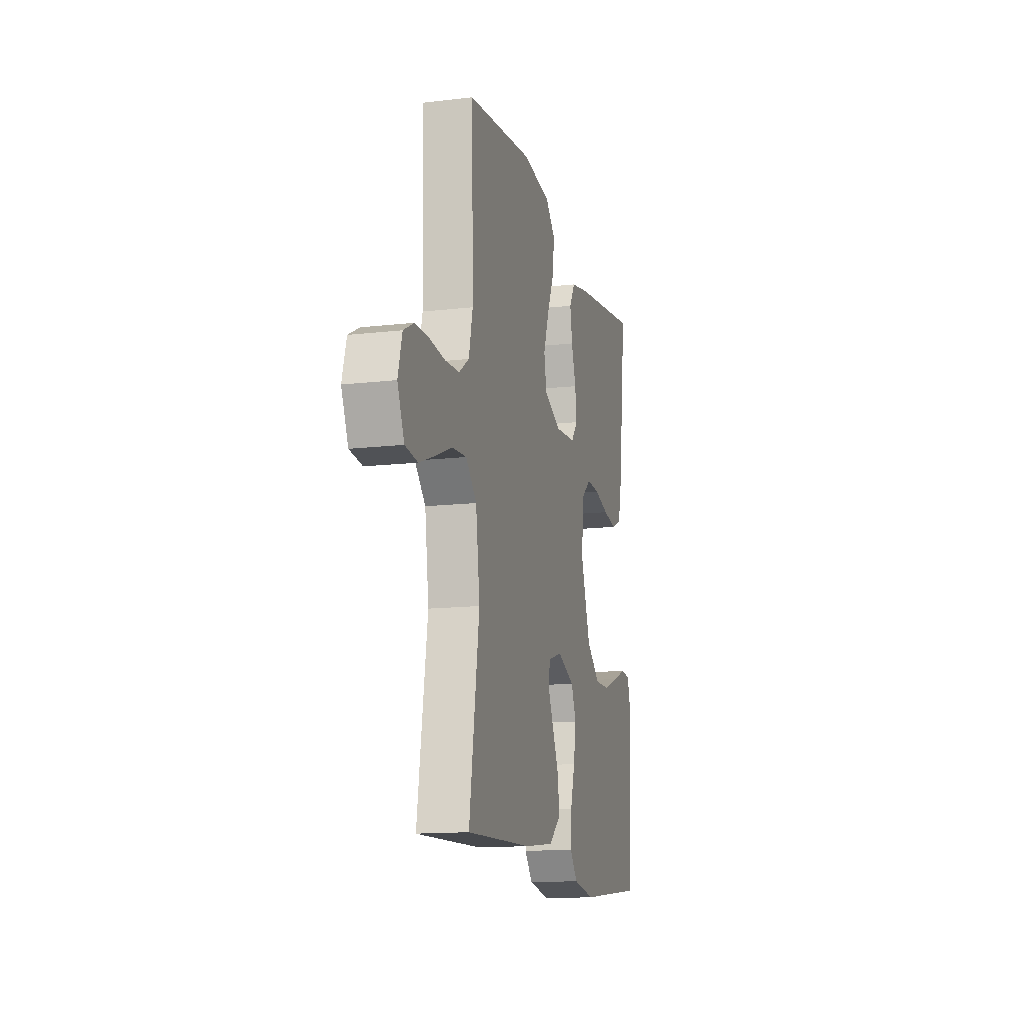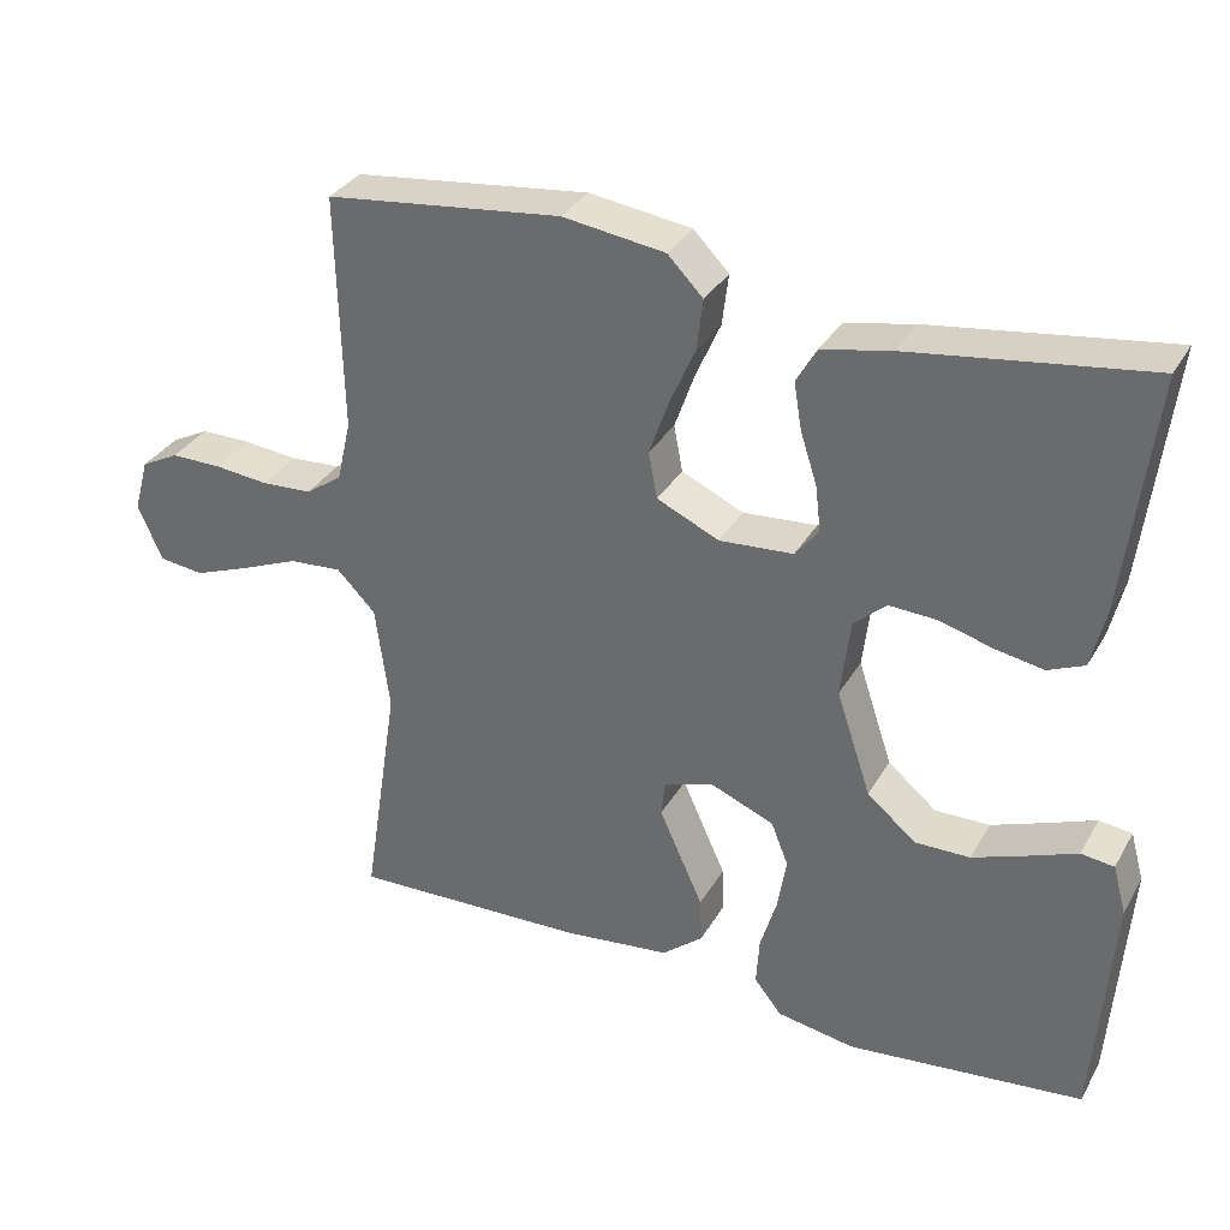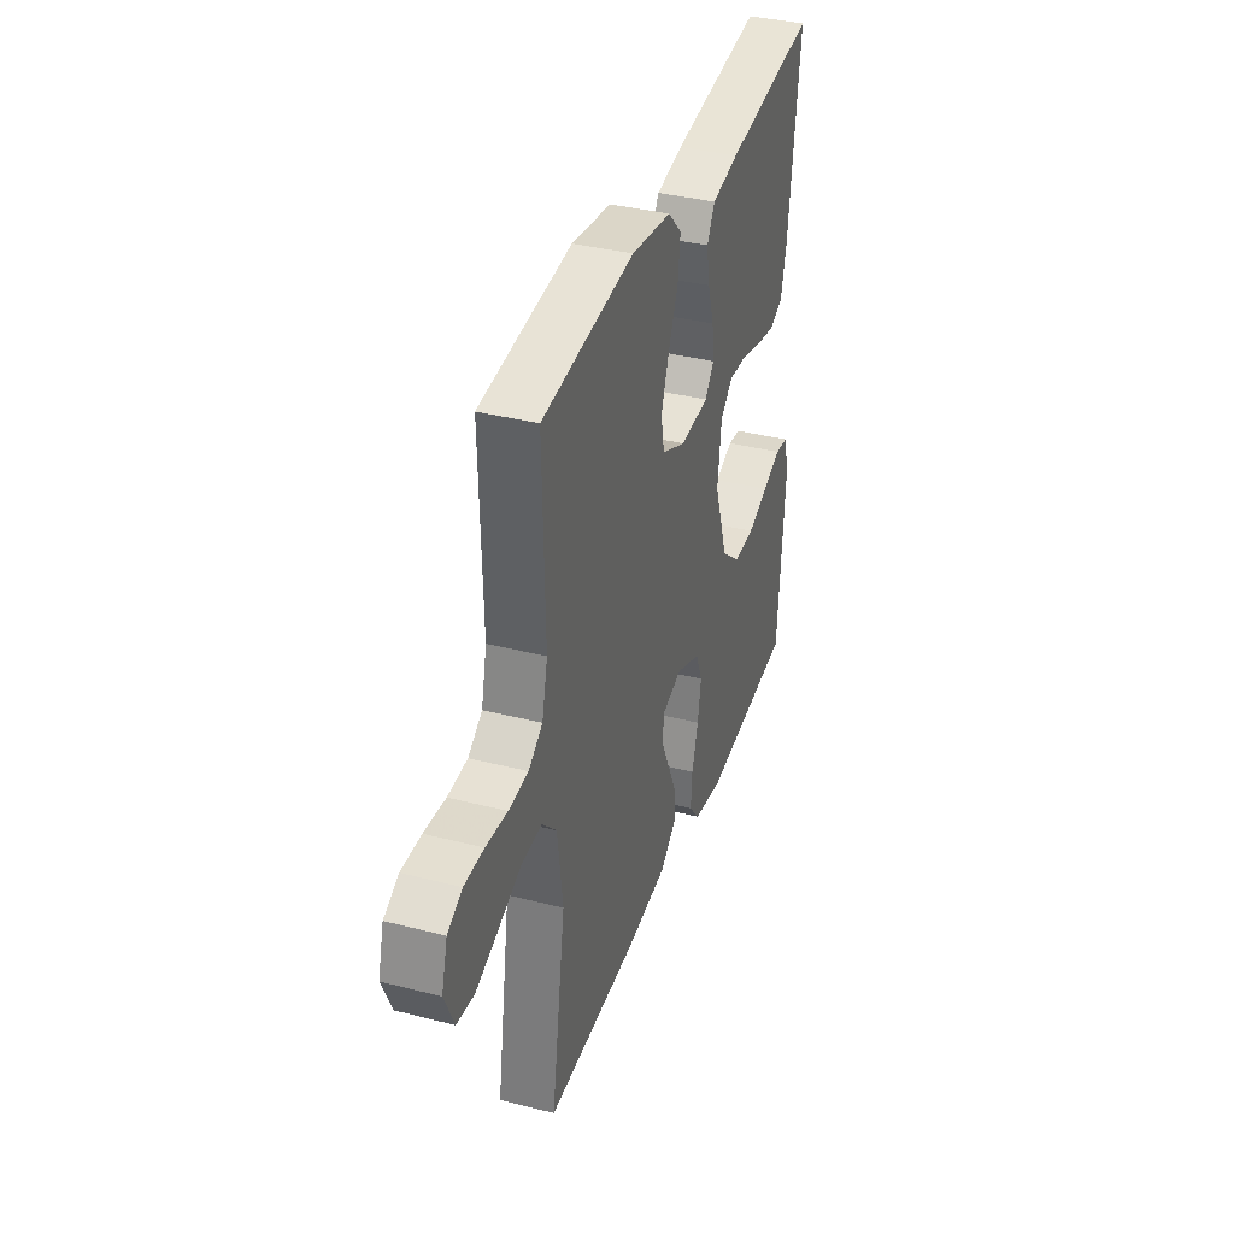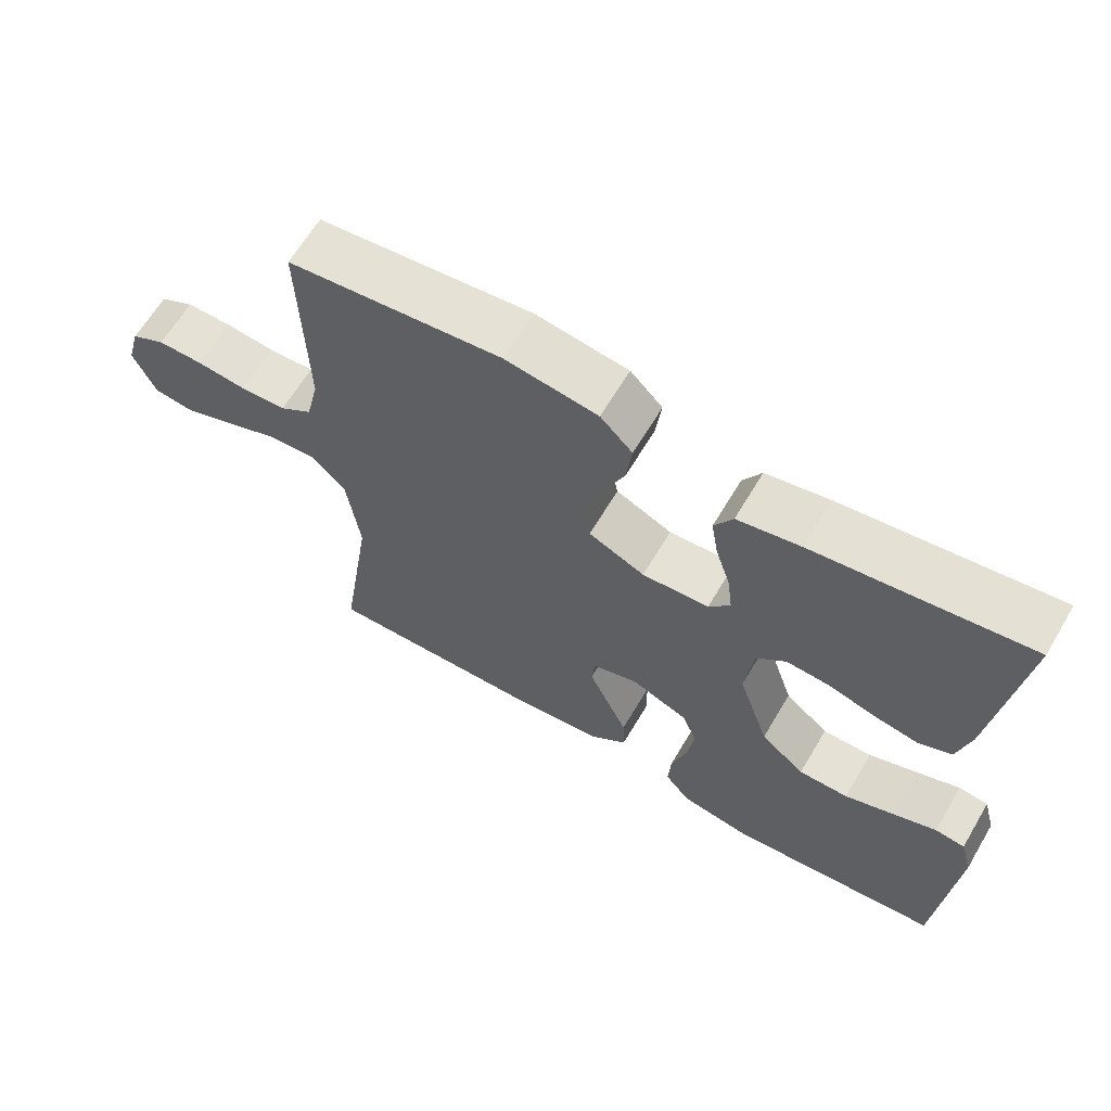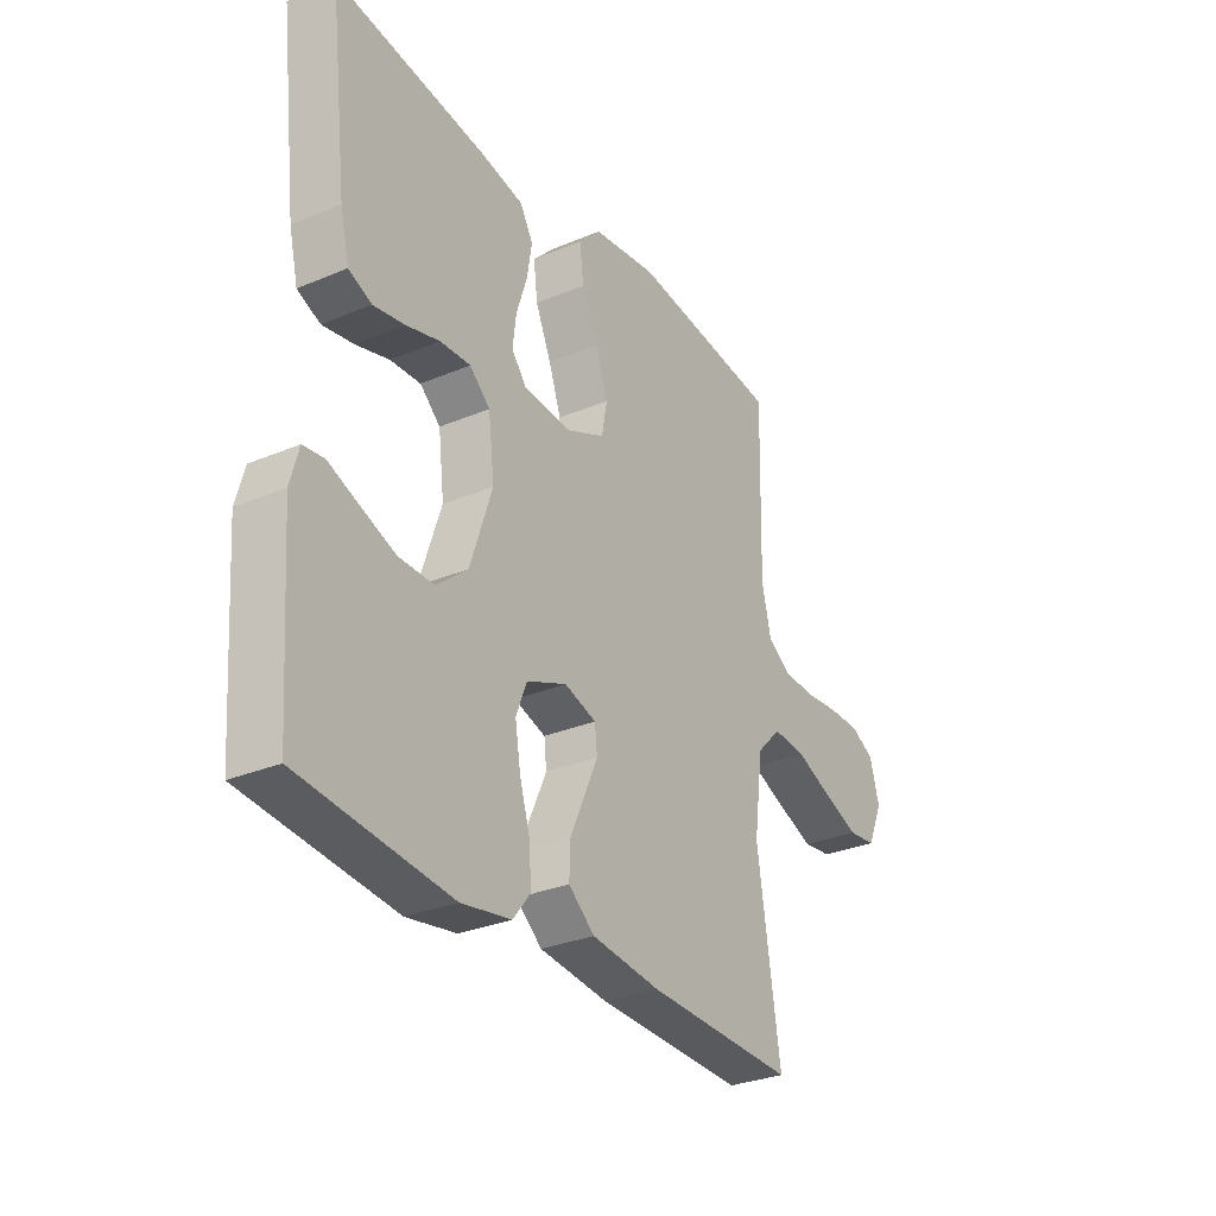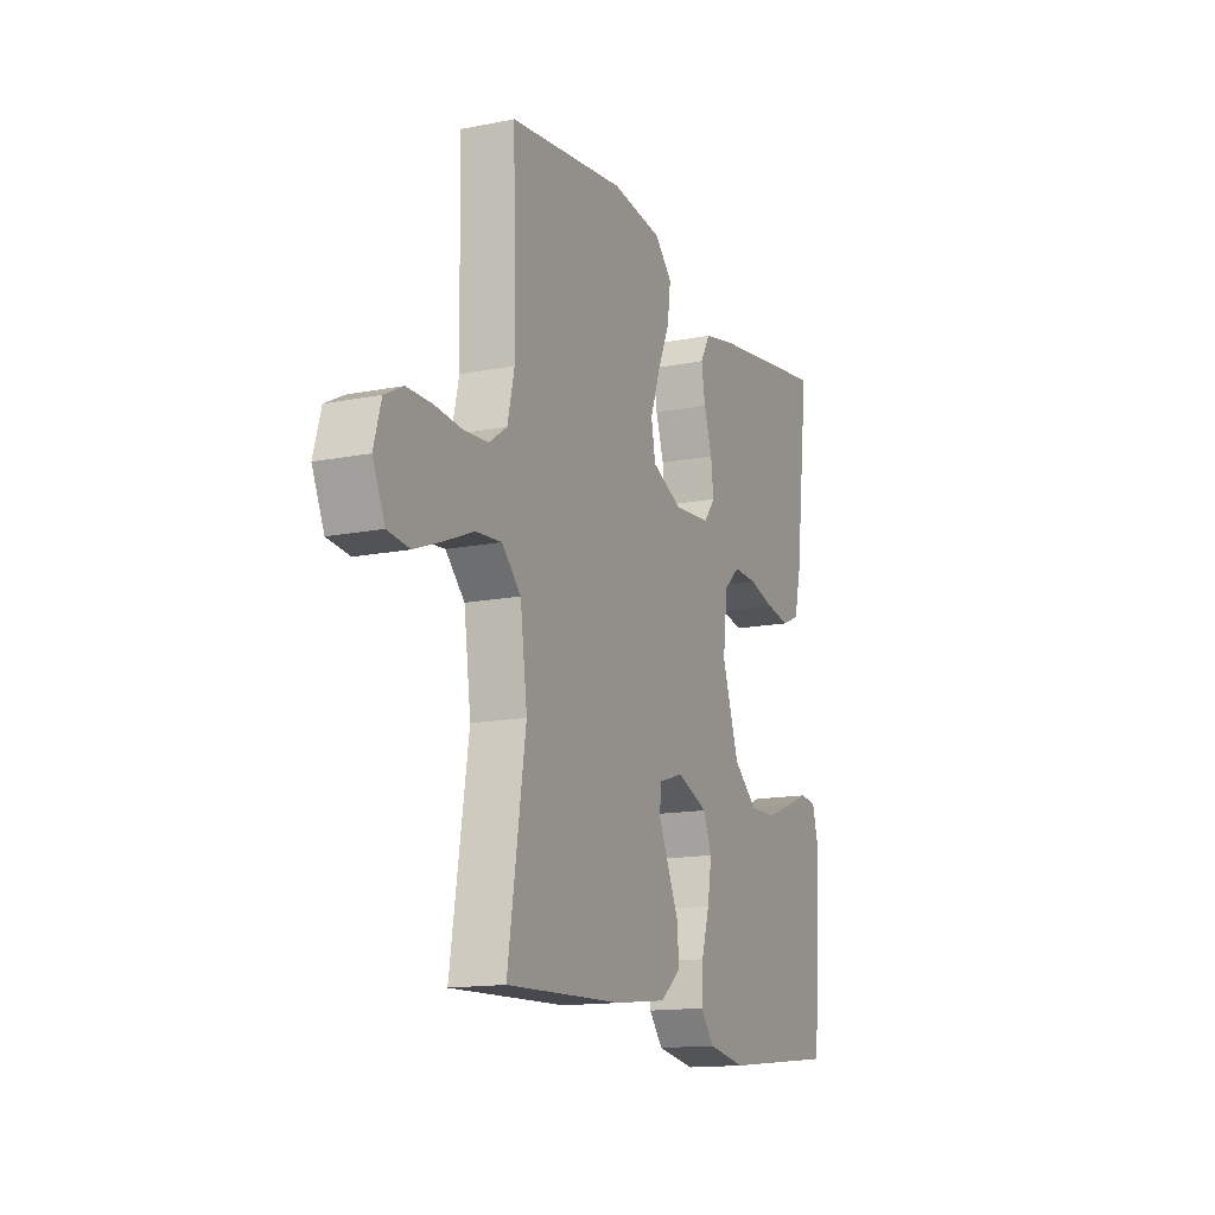
<metadata>
{"format":"obj","ext":"obj","renderer":"f3d","projection":"perspective","resolution":1024,"background":"white","views":[{"elev":-13.8,"azim":-75.4,"up":"+Z"},{"elev":33.0,"azim":25.8,"up":"+Z"},{"elev":36.7,"azim":-71.6,"up":"+Z"},{"elev":64.3,"azim":30.7,"up":"+Z"},{"elev":-30.0,"azim":121.6,"up":"+Z"},{"elev":-14.4,"azim":-66.4,"up":"+Z"}]}
</metadata>
<code>
v 0.5 0.07 -0.5
v 0.2 0.07 -0.532
v 0.101 0.07 -0.515
v 0.066 0.07 -0.471
v 0.07 0.07 -0.409
v 0.091 0.07 -0.339
v 0.102 0.07 -0.272
v 0.08 0.07 -0.217
v 0 0.07 -0.184
v -0.064 0.07 -0.204
v -0.069 0.07 -0.249
v -0.042 0.07 -0.309
v -0.013 0.07 -0.373
v -0.011 0.07 -0.431
v -0.063 0.07 -0.474
v -0.2 0.07 -0.49
v -0.5 0.07 -0.5
v -0.454 0.07 -0.2
v -0.472 0.07 -0.065
v -0.521 0.07 -0.015
v -0.588 0.07 -0.02
v -0.663 0.07 -0.051
v -0.734 0.07 -0.078
v -0.791 0.07 -0.071
v -0.822 0.07 0
v -0.803 0.07 0.068
v -0.755 0.07 0.093
v -0.691 0.07 0.093
v -0.621 0.07 0.086
v -0.557 0.07 0.09
v -0.511 0.07 0.122
v -0.493 0.07 0.2
v -0.5 0.07 0.5
v -0.2 0.07 0.535
v -0.07 0.07 0.517
v -0.025 0.07 0.471
v -0.033 0.07 0.406
v -0.065 0.07 0.333
v -0.09 0.07 0.262
v -0.079 0.07 0.203
v 0 0.07 0.167
v 0.094 0.07 0.174
v 0.124 0.07 0.212
v 0.117 0.07 0.27
v 0.096 0.07 0.335
v 0.086 0.07 0.395
v 0.112 0.07 0.44
v 0.2 0.07 0.458
v 0.5 0.07 0.5
v 0.464 0.07 0.2
v 0.446 0.07 0.124
v 0.4 0.07 0.104
v 0.338 0.07 0.115
v 0.271 0.07 0.134
v 0.21 0.07 0.137
v 0.169 0.07 0.1
v 0.157 0.07 0
v 0.201 0.07 -0.132
v 0.263 0.07 -0.184
v 0.333 0.07 -0.183
v 0.402 0.07 -0.157
v 0.463 0.07 -0.133
v 0.505 0.07 -0.138
v 0.522 0.07 -0.2
v 0.5 0 -0.5
v 0.2 0 -0.532
v 0.101 0 -0.515
v 0.066 0 -0.471
v 0.07 0 -0.409
v 0.091 0 -0.339
v 0.102 0 -0.272
v 0.08 0 -0.217
v 0 0 -0.184
v -0.064 0 -0.204
v -0.069 0 -0.249
v -0.042 0 -0.309
v -0.013 0 -0.373
v -0.011 0 -0.431
v -0.063 0 -0.474
v -0.2 0 -0.49
v -0.5 0 -0.5
v -0.454 0 -0.2
v -0.472 0 -0.065
v -0.521 0 -0.015
v -0.588 0 -0.02
v -0.663 0 -0.051
v -0.734 0 -0.078
v -0.791 0 -0.071
v -0.822 0 0
v -0.803 0 0.068
v -0.755 0 0.093
v -0.691 0 0.093
v -0.621 0 0.086
v -0.557 0 0.09
v -0.511 0 0.122
v -0.493 0 0.2
v -0.5 0 0.5
v -0.2 0 0.535
v -0.07 0 0.517
v -0.025 0 0.471
v -0.033 0 0.406
v -0.065 0 0.333
v -0.09 0 0.262
v -0.079 0 0.203
v 0 0 0.167
v 0.094 0 0.174
v 0.124 0 0.212
v 0.117 0 0.27
v 0.096 0 0.335
v 0.086 0 0.395
v 0.112 0 0.44
v 0.2 0 0.458
v 0.5 0 0.5
v 0.464 0 0.2
v 0.446 0 0.124
v 0.4 0 0.104
v 0.338 0 0.115
v 0.271 0 0.134
v 0.21 0 0.137
v 0.169 0 0.1
v 0.157 0 0
v 0.201 0 -0.132
v 0.263 0 -0.184
v 0.333 0 -0.183
v 0.402 0 -0.157
v 0.463 0 -0.133
v 0.505 0 -0.138
v 0.522 0 -0.2
f 4 5 6
f 3 4 6
f 2 3 6
f 1 2 6
f 64 1 6
f 63 64 6
f 62 63 6
f 61 62 6
f 60 61 6 7
f 59 60 7 8
f 58 59 8 9
f 57 58 9
f 56 57 9 10
f 52 53 54
f 51 52 54
f 50 51 54
f 49 50 54
f 48 49 54
f 47 48 54
f 46 47 54
f 45 46 54
f 44 45 54
f 43 44 54 55
f 42 43 55 56
f 36 37 38
f 35 36 38
f 34 35 38
f 33 34 38
f 32 33 38
f 31 32 38 39
f 30 31 39 40
f 27 28 29
f 26 27 29
f 25 26 29
f 24 25 29
f 23 24 29
f 22 23 29
f 21 22 29
f 20 21 29 30
f 30 40 41
f 20 30 41
f 19 20 41
f 16 17 18
f 15 16 18
f 14 15 18
f 13 14 18
f 12 13 18
f 11 12 18 19
f 42 56 10
f 41 42 10
f 19 41 10
f 10 11 19
f 70 69 68
f 70 68 67
f 70 67 66
f 70 66 65
f 70 65 128
f 70 128 127
f 70 127 126
f 70 126 125
f 71 70 125 124
f 72 71 124 123
f 73 72 123 122
f 73 122 121
f 74 73 121 120
f 118 117 116
f 118 116 115
f 118 115 114
f 118 114 113
f 118 113 112
f 118 112 111
f 118 111 110
f 118 110 109
f 118 109 108
f 119 118 108 107
f 120 119 107 106
f 102 101 100
f 102 100 99
f 102 99 98
f 102 98 97
f 102 97 96
f 103 102 96 95
f 104 103 95 94
f 93 92 91
f 93 91 90
f 93 90 89
f 93 89 88
f 93 88 87
f 93 87 86
f 93 86 85
f 94 93 85 84
f 105 104 94
f 105 94 84
f 105 84 83
f 82 81 80
f 82 80 79
f 82 79 78
f 82 78 77
f 82 77 76
f 83 82 76 75
f 74 120 106
f 74 106 105
f 74 105 83
f 83 75 74
f 1 65 66 2
f 2 66 67 3
f 3 67 68 4
f 4 68 69 5
f 5 69 70 6
f 6 70 71 7
f 7 71 72 8
f 8 72 73 9
f 9 73 74 10
f 10 74 75 11
f 11 75 76 12
f 12 76 77 13
f 13 77 78 14
f 14 78 79 15
f 15 79 80 16
f 16 80 81 17
f 17 81 82 18
f 18 82 83 19
f 19 83 84 20
f 20 84 85 21
f 21 85 86 22
f 22 86 87 23
f 23 87 88 24
f 24 88 89 25
f 25 89 90 26
f 26 90 91 27
f 27 91 92 28
f 28 92 93 29
f 29 93 94 30
f 30 94 95 31
f 31 95 96 32
f 32 96 97 33
f 33 97 98 34
f 34 98 99 35
f 35 99 100 36
f 36 100 101 37
f 37 101 102 38
f 38 102 103 39
f 39 103 104 40
f 40 104 105 41
f 41 105 106 42
f 42 106 107 43
f 43 107 108 44
f 44 108 109 45
f 45 109 110 46
f 46 110 111 47
f 47 111 112 48
f 48 112 113 49
f 49 113 114 50
f 50 114 115 51
f 51 115 116 52
f 52 116 117 53
f 53 117 118 54
f 54 118 119 55
f 55 119 120 56
f 56 120 121 57
f 57 121 122 58
f 58 122 123 59
f 59 123 124 60
f 60 124 125 61
f 61 125 126 62
f 62 126 127 63
f 63 127 128 64
f 64 128 65 1

</code>
